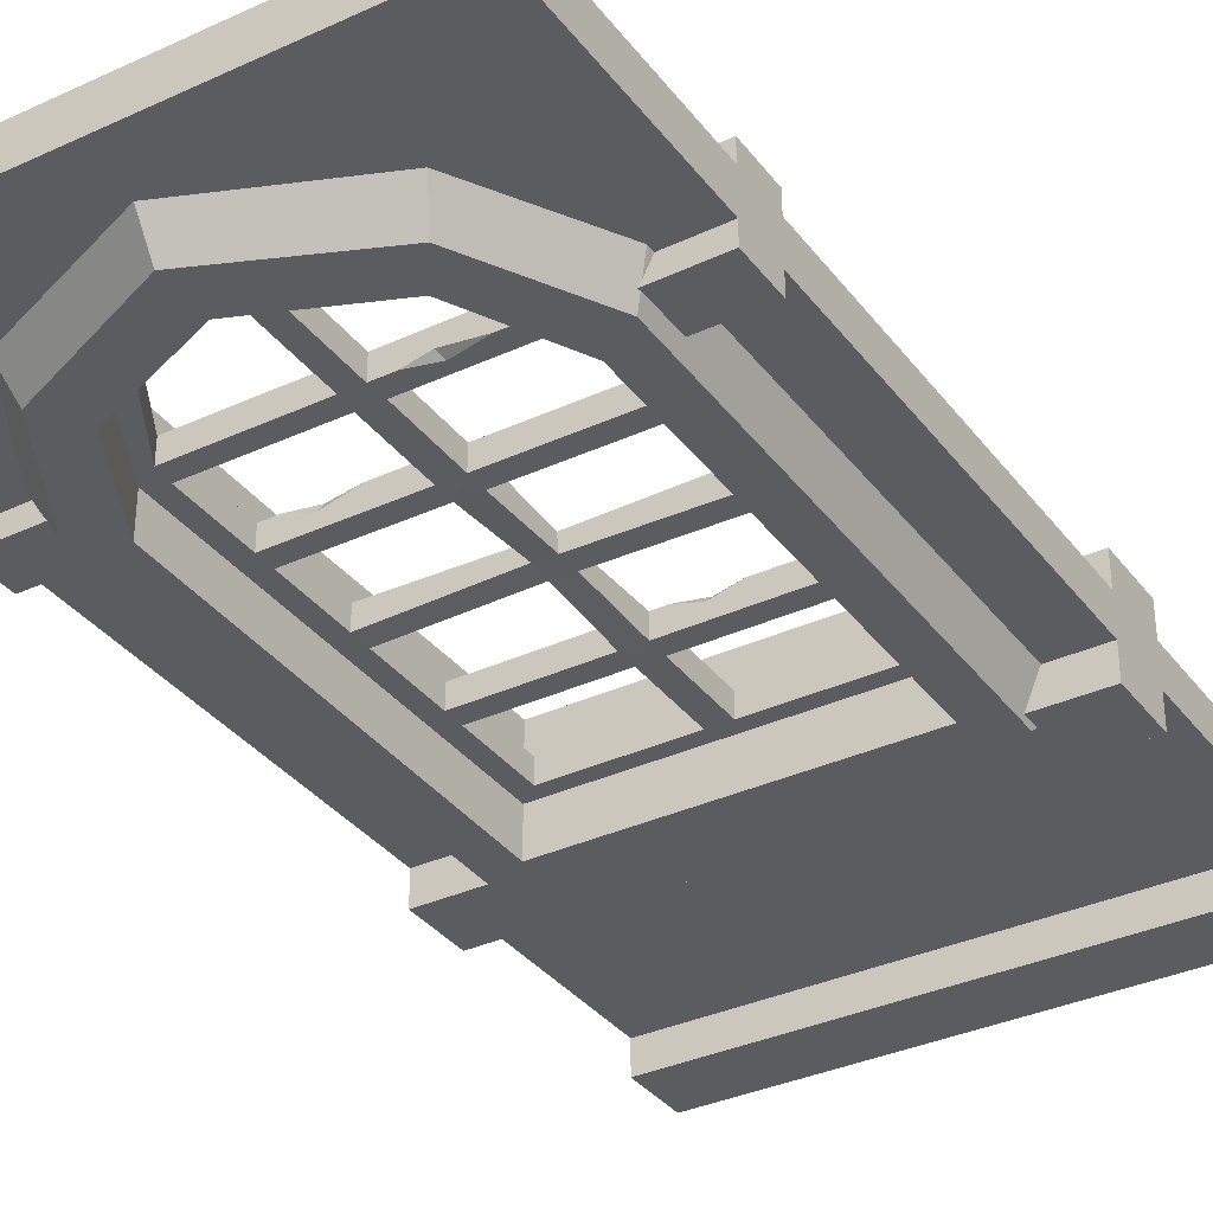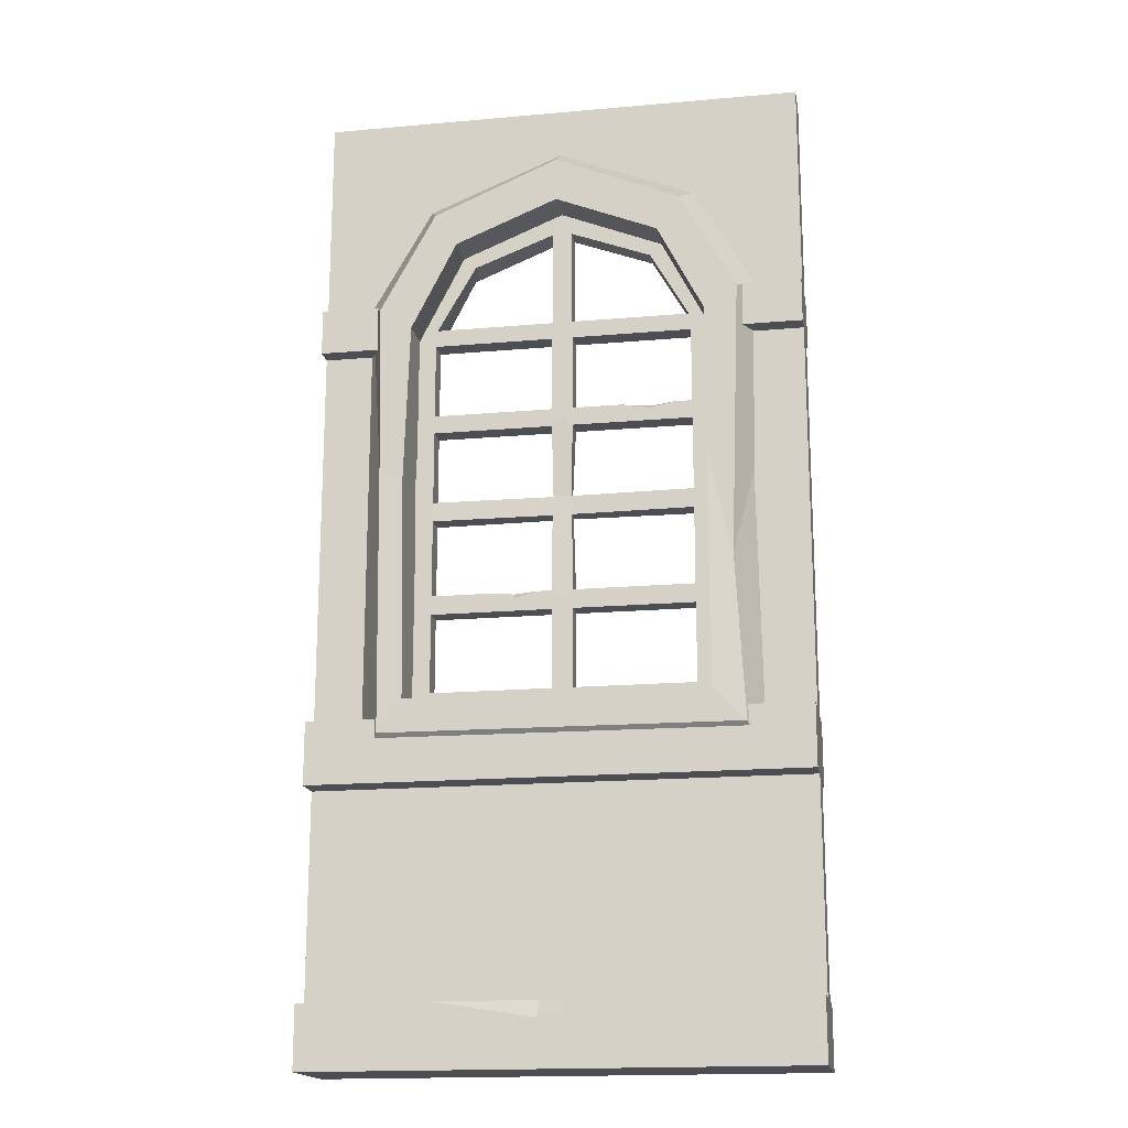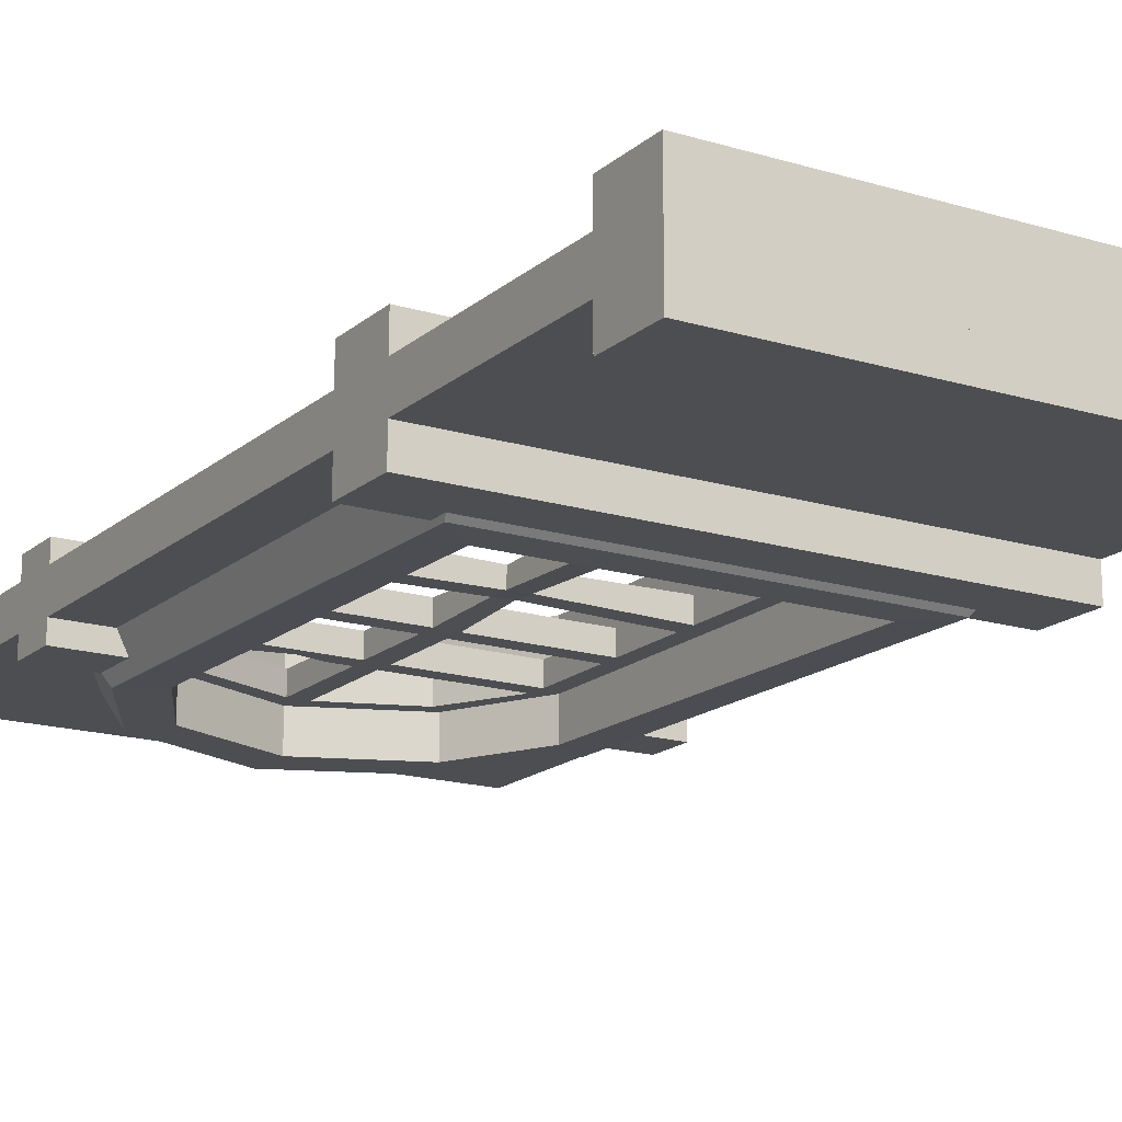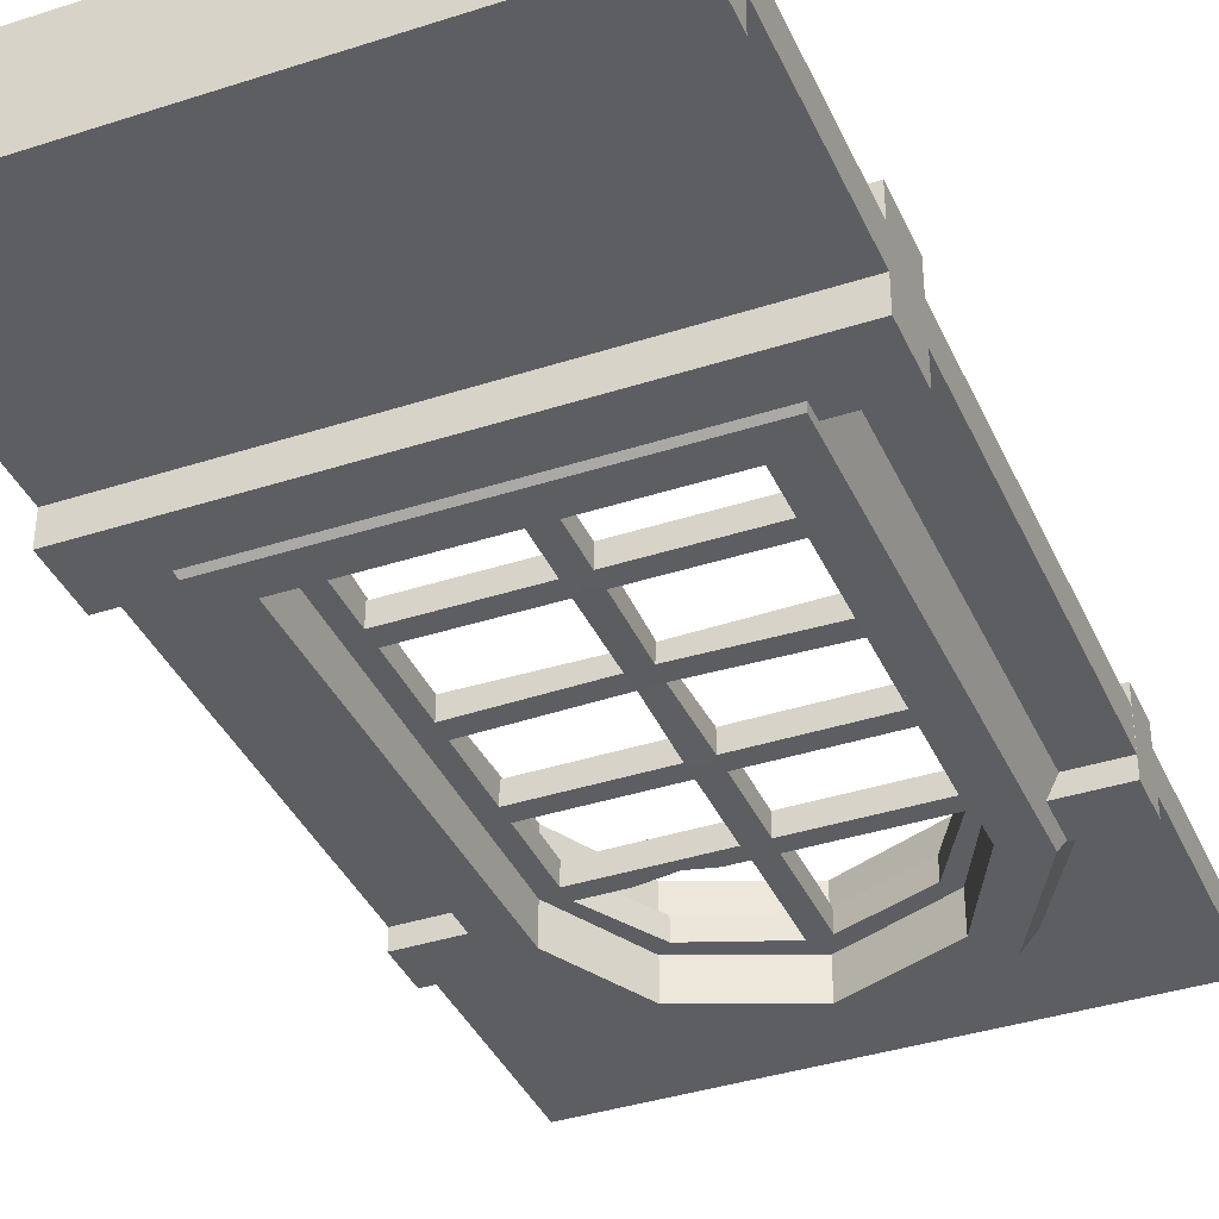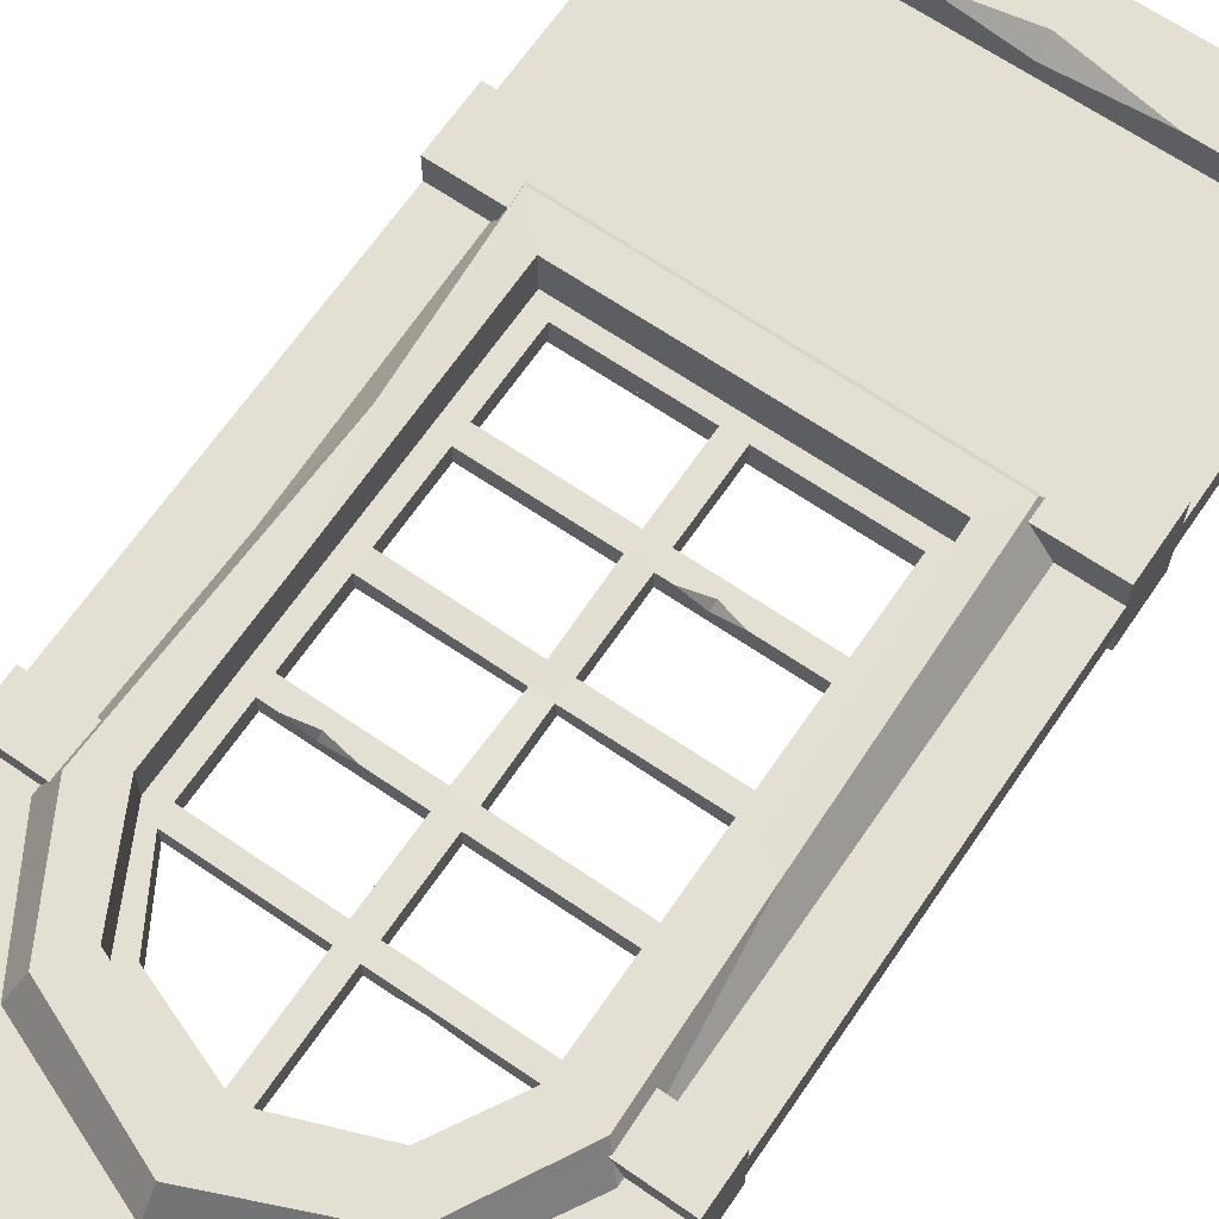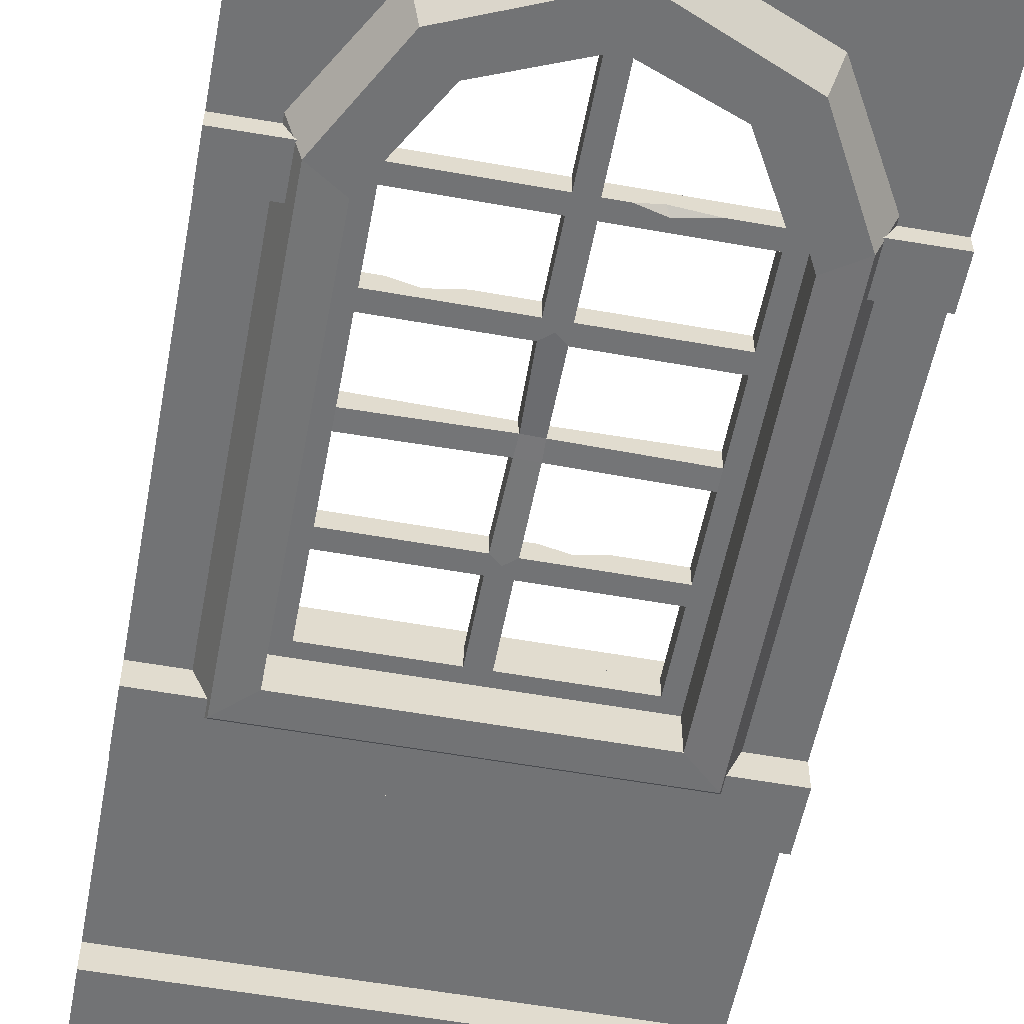
<metadata>
{"format":"obj","ext":"obj","renderer":"f3d","projection":"perspective","resolution":1024,"background":"white","views":[{"elev":-34.6,"azim":-148.3,"up":"+Z"},{"elev":-17.3,"azim":10.0,"up":"+Y"},{"elev":-16.9,"azim":-31.6,"up":"+Z"},{"elev":-38.1,"azim":22.4,"up":"+Z"},{"elev":66.6,"azim":-145.6,"up":"+Z"},{"elev":-55.7,"azim":169.3,"up":"+Z"}]}
</metadata>
<code>
v 0 183 -9.258
v 125 183 -9.258
v 0 194.8 -9.258
v 125 194.4 -9.258
v 0 183 9.258
v 125 183 9.258
v 0 194.8 9.258
v 125 194.4 9.258
v 19.42 183 -9.258
v 19.43 194.6 -9.258
v 19.63 194.6 9.258
v 19.62 183 9.258
v 106 183 -9.258
v 105.6 194.6 -9.258
v 104.1 194.6 9.258
v 104.6 183 9.258
v 0 15.85 12.1
v 0 2e-06 12.1
v 125 15.85 12.1
v 125 2e-06 12.1
v 125 15.85 -12.1
v 125 2e-06 -12.1
v 0 15.85 -12.1
v 0 2e-06 -12.1
v 32.54 15.85 12.1
v 80.41 15.85 12.1
v 57.98 15.85 8.738
v 58.29 11.61 12.1
v 125 68.14 12.1
v 125 83.99 12.1
v 0 68.14 12.1
v 0 83.99 12.1
v 0 68.14 -12.1
v 0 83.99 -12.1
v 125 68.14 -12.1
v 125 83.99 -12.1
v 0 0 4.487
v 125 0 4.487
v 0 250 4.487
v 125 250 4.487
v 0 250 -4.487
v 125 250 -4.487
v 0 0 -4.487
v 125 0 -4.487
v 12.34 71.68 4.487
v 112.7 71.68 4.487
v 112.7 196.5 4.487
v 12.34 196.5 4.487
v 12.34 196.5 -4.487
v 112.7 196.5 -4.487
v 112.7 71.98 -4.487
v 12.34 71.98 -4.487
v 18.35 80.27 13.15
v 108.9 79.8 13.15
v 108.9 192.7 12.01
v 16.14 192.7 12.01
v 16.14 192.7 -12.01
v 108.9 192.7 -12.01
v 108.9 80.67 -13.15
v 16.14 80.67 -13.15
v 24.55 88.52 13.15
v 100.4 88.52 13.15
v 100.4 187.3 12.01
v 24.55 187.3 12.01
v 24.55 187.3 -12.01
v 100.4 187.3 -12.01
v 100.4 88.52 -13.15
v 24.55 88.52 -13.15
v 24.55 88.52 0
v 100.4 88.52 0
v 100.4 187.3 0
v 24.55 187.3 0
v 100.4 149.3 12.01
v 106.4 121.8 12.01
v 111.4 145.5 4.487
v 17.12 149.6 12.01
v 23.21 146.6 12.01
v 24.55 148 0
v 62.5 250 4.487
v 62.5 237.2 4.487
v 62.5 232.1 12.01
v 62.5 220.7 12.01
v 62.5 220.7 0
v 62.5 220.7 -12.01
v 62.5 232.1 -12.01
v 62.5 237.2 -4.487
v 62.5 250 -4.487
v 27.77 223.2 4.487
v 30.4 218.6 12.01
v 36.23 210 12.01
v 36.23 210 0
v 36.23 210 -12.01
v 30.4 218.6 -12.01
v 27.77 223.2 -4.487
v 97.23 223.2 -4.487
v 94.6 218.6 -12.01
v 88.77 210 -12.01
v 88.77 210 0
v 88.77 210 12.01
v 94.6 218.6 12.01
v 97.23 223.2 4.487
v 23.07 88.16 -2.64
v 101.9 88.16 -2.64
v 23.07 187.9 -2.64
v 101.9 187.9 -2.64
v 35.9 210.6 -2.64
v 89.1 210.6 -2.64
v 62.5 221.1 -2.64
v 23.07 163.6 -2.64
v 101.9 163.6 -2.64
v 23.07 115.1 -2.64
v 101.9 115.1 -2.64
v 62.5 187.9 -2.64
v 62.5 163.6 -2.64
v 62.5 115.1 -2.64
v 62.5 88.16 -2.64
v 65.18 185.5 -2.64
v 65.18 166 -2.64
v 96.01 166 -2.64
v 96.01 185.5 -2.64
v 65.18 112.6 -2.64
v 96.01 112.6 -2.64
v 29.39 189.9 -2.64
v 60.1 189.9 -2.64
v 60.1 215.1 -2.64
v 39.31 207.2 -2.64
v 28.99 117.4 -2.64
v 59.82 117.4 -2.64
v 59.82 161.3 -2.64
v 28.99 161.3 -2.64
v 28.99 92.29 -2.64
v 59.82 92.29 -2.64
v 64.9 215.1 -2.64
v 64.9 189.9 -2.64
v 95.61 189.9 -2.64
v 85.68 207.2 -2.64
v 65.18 161.3 -2.64
v 65.18 117.4 -2.64
v 96.01 117.4 -2.64
v 96.01 161.3 -2.64
v 65.18 92.29 -2.64
v 96.01 92.29 -2.64
v 28.99 166 -2.64
v 59.82 166 -2.64
v 59.82 185.5 -2.64
v 28.99 185.5 -2.64
v 59.82 112.6 -2.64
v 28.99 112.6 -2.64
v 23.07 88.16 2.64
v 101.9 88.16 2.64
v 23.07 187.9 2.64
v 101.9 187.9 2.64
v 35.9 210.6 2.64
v 89.1 210.6 2.64
v 62.5 221.1 2.64
v 23.07 163.6 2.64
v 101.9 163.6 2.64
v 23.07 115.1 2.64
v 101.9 115.1 2.64
v 62.5 187.9 2.64
v 62.5 163.6 2.64
v 62.5 115.1 2.64
v 62.5 88.16 2.64
v 65.18 185.5 2.64
v 65.18 166 2.64
v 96.01 166 2.64
v 96.01 185.5 2.64
v 65.18 112.6 2.64
v 96.01 112.6 2.64
v 29.39 189.9 2.64
v 60.1 189.9 2.64
v 60.1 215.1 2.64
v 39.31 207.2 2.64
v 28.99 117.4 2.64
v 59.82 117.4 2.64
v 59.82 161.3 2.64
v 28.99 161.3 2.64
v 28.99 92.29 2.64
v 59.82 92.29 2.64
v 64.9 215.1 2.64
v 64.9 189.9 2.64
v 95.61 189.9 2.64
v 85.68 207.2 2.64
v 65.18 161.3 2.64
v 65.18 117.4 2.64
v 96.01 117.4 2.64
v 96.01 161.3 2.64
v 65.18 92.29 2.64
v 96.01 92.29 2.64
v 28.99 166 2.64
v 59.82 166 2.64
v 59.82 185.5 2.64
v 28.99 185.5 2.64
v 59.82 112.6 2.64
v 28.99 112.6 2.64
v 43.43 117.4 2.64
v 56.36 117.4 2.64
v 50.1 117.4 0.8194
v 49.83 115.7 2.64
v 59.83 142.3 -2.036
v 64.49 142.3 -1.843
v 60.18 142.3 2.036
v 64.81 142.3 2.036
v 77.5 166 2.64
v 91.73 166 2.64
v 85.5 166 0.54
v 85.16 164.7 2.64
v 39.83 189.9 -2.64
v 54.91 189.9 -2.64
v 49.29 189.9 -1.338
v 48.32 188.3 -2.64
v 23.07 140.6 -2.64
v 28.99 142.3 -2.64
v 28.99 142.3 2.64
v 23.07 140.6 2.64
v 28.99 137.4 -2.64
v 28.99 137.4 2.64
v 101.9 140.1 -2.64
v 96.01 142.3 -2.64
v 96.01 142.3 2.64
v 101.9 140.1 2.64
v 96.01 137.4 -2.64
v 96.01 137.4 2.64
v 64.95 137.4 2.153
v 64.69 137.4 -1.998
v 59.68 137.4 -2.155
v 59.97 137.4 2.155
f 2 4 8 6
f 2 13 14 4
f 8 4 14 15
f 2 6 16 13
f 1 5 7 3
f 8 15 16 6
f 10 9 1 3
f 11 10 3 7
f 9 12 5 1
f 12 11 7 5
f 17 18 28 25
f 19 20 22 21
f 21 22 24 23
f 23 24 18 17
f 18 24 22 20
f 23 27 21
f 28 27 25
f 26 27 28
f 31 29 30 32
f 31 32 34 33
f 36 35 33 34
f 35 36 30 29
f 35 29 31 33
f 36 34 32 30
f 28 20 19 26
f 28 18 20
f 43 44 38 37
f 38 44 42 40
f 43 37 39 41
f 37 38 46 45
f 38 40 47 75 46
f 79 80 101 40
f 39 37 45 48
f 95 86 87 42
f 42 44 51 50
f 44 43 52 51
f 43 41 49 52
f 45 46 54 53
f 74 75 47 55
f 100 101 80 81
f 48 45 53 76
f 85 86 95 96
f 50 51 59 58
f 51 52 60 59
f 52 49 57 60
f 53 54 62 61
f 73 74 55 63
f 56 76 77 64
f 84 85 96 97
f 58 59 67 66
f 59 60 68 67
f 60 57 65 68
f 61 62 70 69
f 62 73 71 70
f 98 99 82 83
f 64 77 78 72
f 83 84 97 98
f 66 67 70 71
f 67 68 69 70
f 68 65 72 69
f 54 74 73 62
f 46 75 74 54
f 77 76 53 61
f 78 77 61 69
f 48 76 56
f 71 73 63
f 99 100 81 82
f 88 80 79 39
f 81 80 88 89
f 82 81 89 90
f 83 82 90 91
f 91 92 84 83
f 92 93 85 84
f 93 94 86 85
f 87 86 94 41
f 89 88 48 56
f 90 89 56 64
f 91 90 64 72
f 65 92 91 72
f 57 93 92 65
f 49 94 93 57
f 39 79 87 41
f 87 79 40 42
f 95 42 50
f 96 95 50 58
f 97 96 58 66
f 98 97 66 71
f 63 99 98 71
f 63 55 100 99
f 47 101 100 55
f 110 119 120 105
f 105 120 117 113 134 135
f 122 112 103 142
f 112 122 121 115 138 139
f 113 124 125 108 133 134
f 108 125 126 106
f 106 126 123 104
f 225 226 200 201
f 114 129 130 109 143 144
f 212 216 127 111
f 102 131 132 116
f 131 102 111 148
f 105 135 136 107
f 107 136 133 108
f 218 219 140 110
f 110 140 137 114 118 119
f 116 141 142 103
f 114 144 145 113 117 118
f 113 145 211 209 124
f 104 146 143 109
f 116 132 147 115 121 141
f 115 147 148 111 127 128
f 118 117 164 165
f 119 206 205 166
f 120 119 166 167
f 134 133 180 181
f 135 134 181 182
f 136 135 182 183
f 139 138 185 186
f 140 219 220 187
f 141 121 168 188
f 142 141 188 189
f 122 142 189 169
f 170 210 208 123
f 144 143 190 191
f 128 127 198
f 132 131 178 179
f 161 165 164 160 192 191
f 184 207 204 165 161
f 157 152 167 166
f 163 188 168 162 194 179
f 160 171 170 151 193 192
f 155 153 173 172
f 153 151 170 173
f 194 199 195
f 217 215 158 174
f 149 163 179 178
f 160 181 180 155 172 171
f 152 182 181 160 164 167
f 152 154 183 182
f 154 155 180 183
f 227 224 203 202
f 159 186 185 162 168 169
f 220 221 157 187
f 163 150 189 188
f 189 150 159 169
f 161 191 190 156 177 176
f 151 156 190 193
f 195 158 149 178
f 120 167 164 117
f 136 183 180 133
f 140 187 184 137
f 122 169 168 121
f 124 171 172 125
f 125 172 173 126
f 126 173 170 123
f 144 191 192 145
f 145 192 193 146
f 146 193 190 143
f 129 176 177 130
f 216 217 174 127
f 147 194 195 148
f 131 148 195 178
f 147 132 179 194
f 88 39 48
f 40 101 47
f 41 94 49
f 196 199 198
f 198 199 197
f 162 175 197 199 194
f 195 199 196 174 158
f 198 127 174 196
f 128 198 197 175
f 201 200 129 114 137
f 203 201 137 184
f 202 203 184 161 176
f 200 202 176 129
f 204 207 206
f 206 207 205
f 206 118 165 204
f 119 118 206
f 157 166 205 207 187
f 187 207 184
f 210 211 208
f 211 146 104 123 208
f 211 145 146
f 124 209 210 171
f 171 210 170
f 209 211 210
f 109 130 213 212
f 130 177 214 213
f 156 215 214 177
f 212 213 216
f 214 215 217
f 218 222 219
f 223 221 220
f 112 139 222 218
f 223 222 139 186
f 159 221 223 186
f 138 225 224 185
f 128 175 227 226
f 162 185 224 227 175
f 115 128 226 225 138
f 213 214 202 200
f 216 213 200 226
f 214 217 227 202
f 217 216 226 227
f 220 219 201 203
f 219 222 225 201
f 223 220 203 224
f 222 223 224 225
f 23 17 25 27
f 21 27 26 19

</code>
